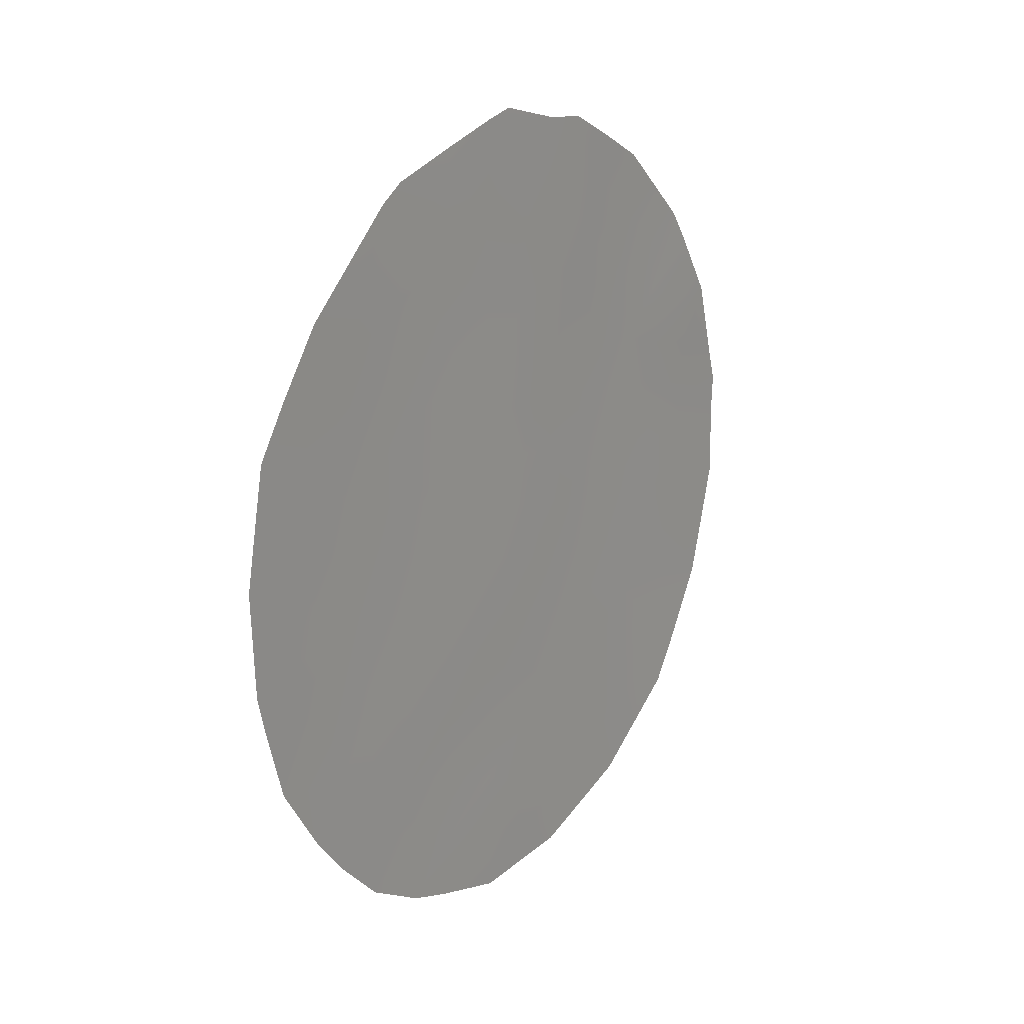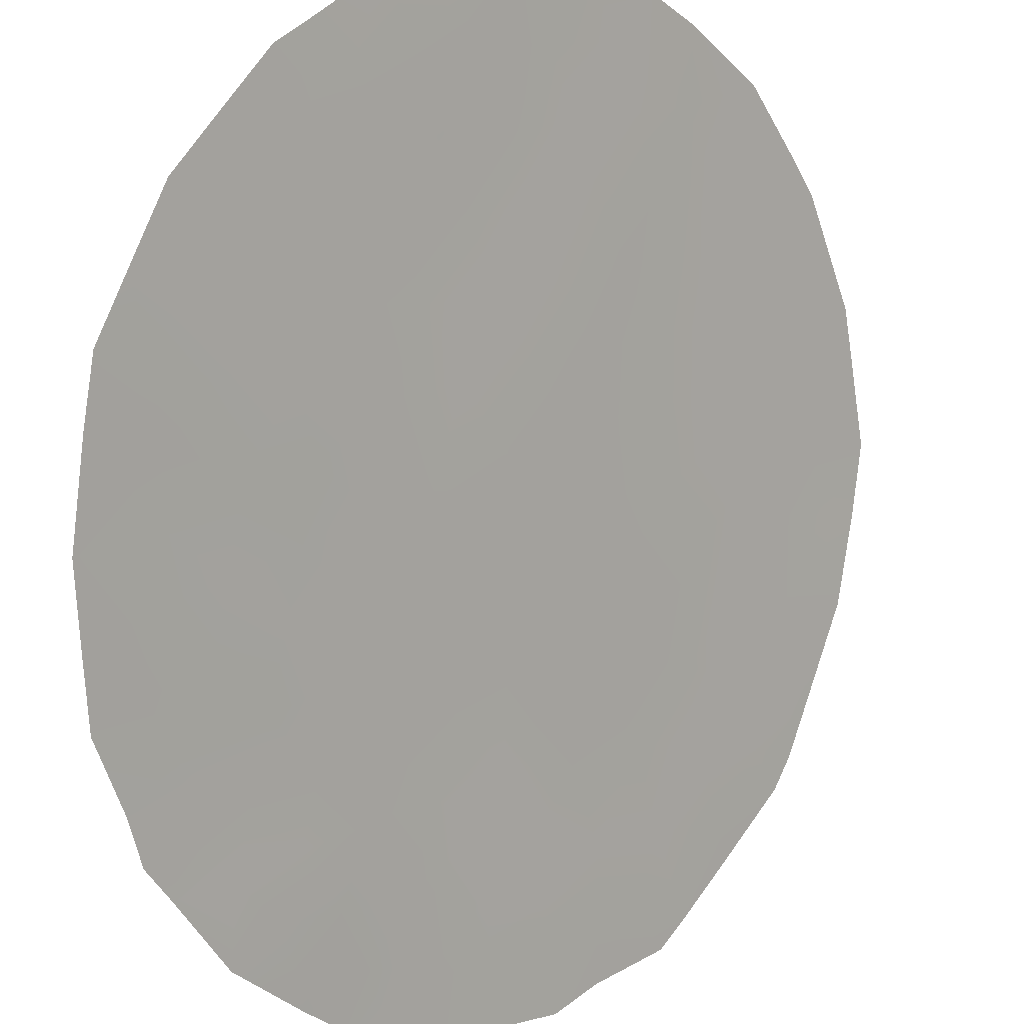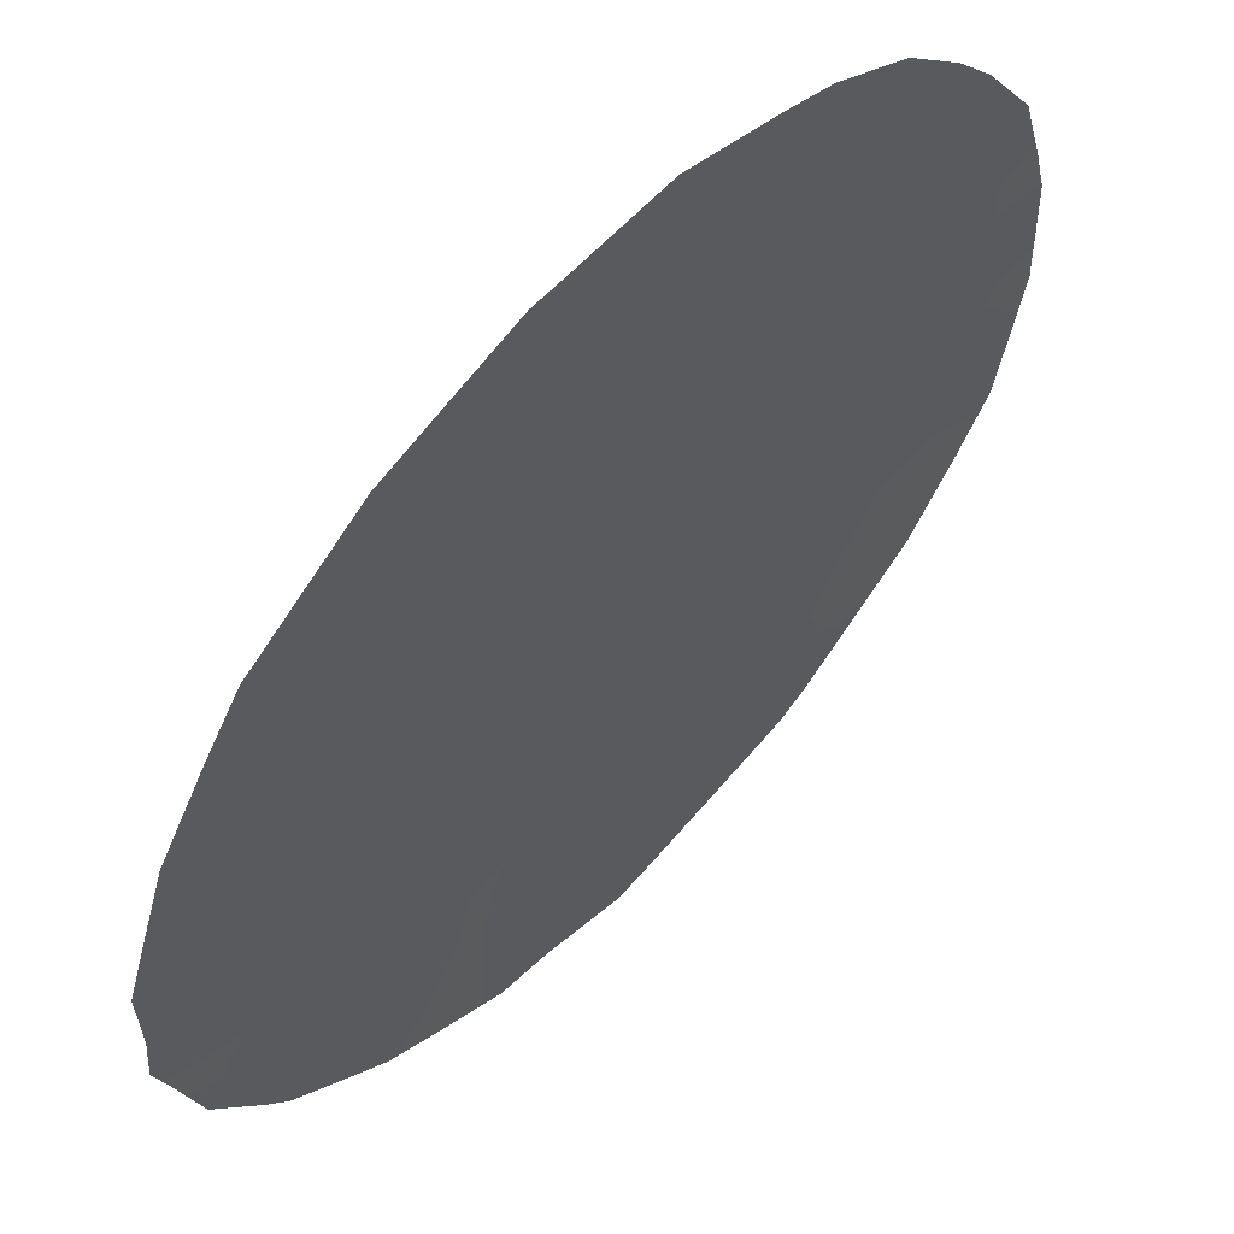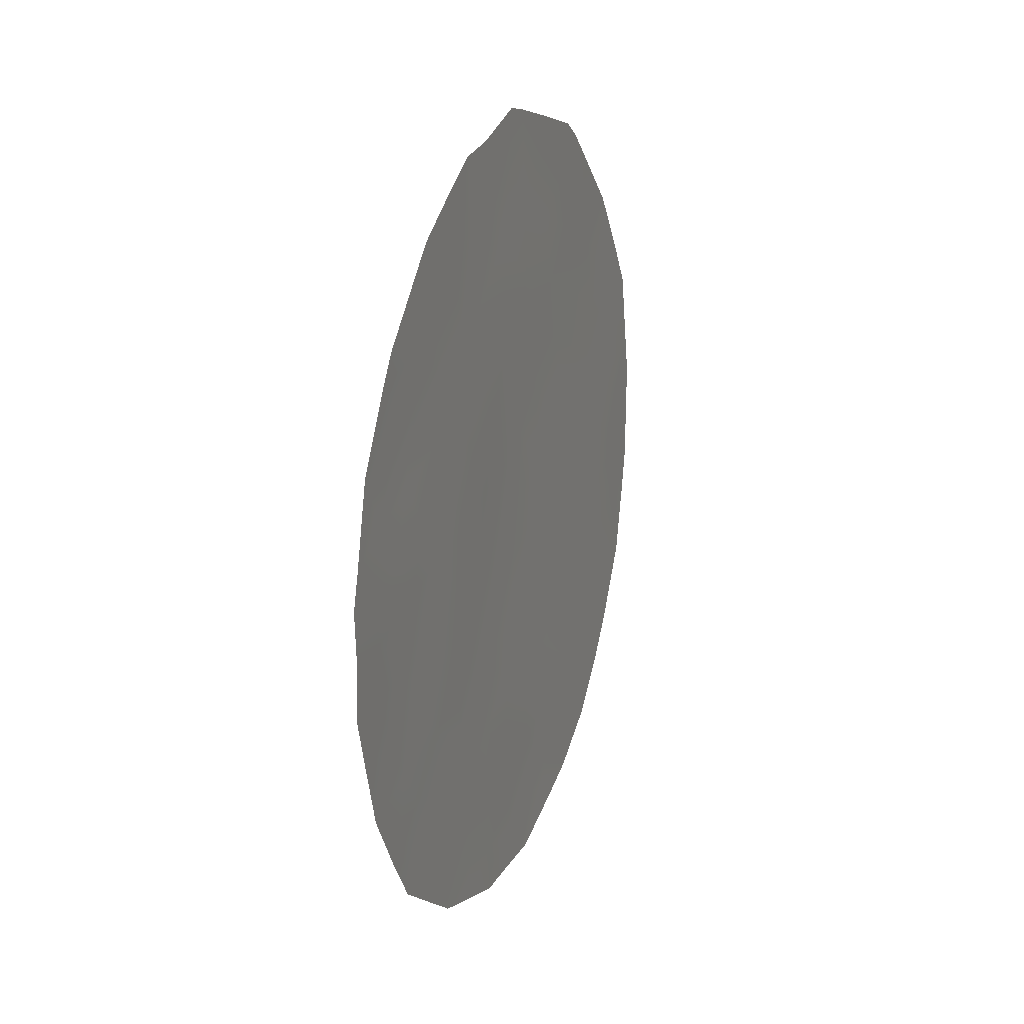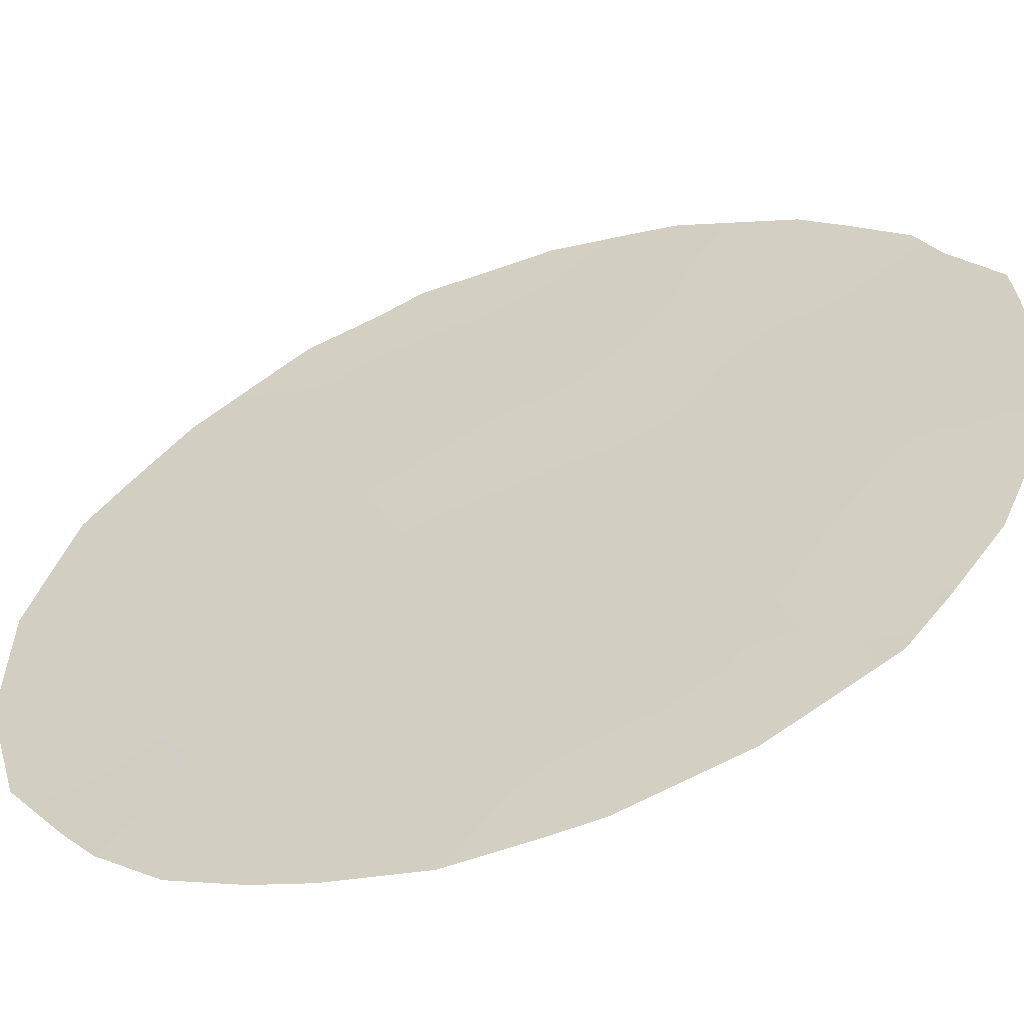
<metadata>
{"format":"obj","ext":"obj","renderer":"f3d","projection":"perspective","resolution":1024,"background":"white","views":[{"elev":19.1,"azim":-99.2,"up":"+Z"},{"elev":-62.6,"azim":-164.8,"up":"+Y"},{"elev":-29.6,"azim":178.7,"up":"+Y"},{"elev":22.4,"azim":64.6,"up":"+Z"},{"elev":75.0,"azim":-117.7,"up":"+Y"}]}
</metadata>
<code>
v 42.19 45.76 -20.43
v 46.44 41.33 -16.74
v 47.29 40.44 -15.05
v 48.54 39.14 -15.8
v 44.63 43.19 -19.8
v 44.37 43.45 -17.83
v 44.83 43.03 -21.78
v 46.16 41.55 -13.49
v 46.09 41.66 -15.65
v 43.44 44.36 -13.38
v 42.43 45.53 -22.25
v 46.17 41.63 -20.47
v 45.61 42.17 -18.35
v 44.71 43.07 -14.63
v 45.16 42.61 -16.59
v 47.77 39.97 -17.14
v 49.08 38.62 -17.5
v 44.88 42.99 -23.73
v 46.12 41.7 -22.77
v 43.01 44.87 -17.42
v 43.56 44.38 -23.04
v 48.35 39.37 -19
v 47.45 40.31 -21.84
v 43.32 44.57 -19.18
v 44.43 43.38 -16.65
v 46.96 40.81 -18.66
v 43.18 44.66 -15.5
v 41.84 46.04 -16.59
v 43.47 44.43 -21.1
v 42.03 45.89 -18.49
v 49.49 38.21 -17.47
v 49.37 38.33 -16.93
v 47.54 40.17 -13.1
v 45.1 42.63 -11.92
v 49.11 38.57 -15.74
v 49.47 38.24 -18.12
v 45.81 42.04 -24.67
v 46.1 41.74 -24.64
v 47.32 40.46 -23.97
v 46.38 41.32 -12.27
v 44.78 42.96 -12.04
v 43.34 44.45 -12.67
v 49.5 38.21 -19.15
v 48.37 39.36 -22.8
v 42.01 45.81 -14.34
v 41.25 46.64 -16.07
v 41.98 46 -22.27
v 43.07 44.73 -12.92
v 41.48 46.5 -21.18
v 48.65 39.04 -14.7
v 48.45 39.26 -14.27
v 44.91 42.97 -24.77
v 44.06 43.87 -24.43
v 43.57 44.38 -24.19
v 41.11 46.8 -17.19
v 41.04 46.89 -17.86
v 49.12 38.59 -20.98
v 41.12 46.83 -19.47
v 42.88 45.09 -23.64
v 46.71 41.01 -14.23
v 47.39 40.33 -14
v 46.85 40.86 -13.3
v 46.05 41.69 -14.52
v 46.59 41.15 -15.08
v 42.54 45.36 -17.94
v 42.66 45.24 -18.85
v 43.18 44.69 -18.22
v 45.15 42.65 -19.1
v 44.97 42.83 -18.15
v 44.49 43.34 -18.84
v 44.77 42.99 -13.35
v 44.08 43.69 -12.88
v 48.45 39.27 -17.34
v 48.06 39.67 -18.08
v 48.92 38.79 -18.3
v 48.8 38.89 -16.62
v 44.86 43 -22.78
v 45.48 42.37 -23.24
v 45.49 42.34 -22.23
v 43.66 44.18 -17.34
v 45.47 42.36 -21.16
v 46.15 41.66 -21.68
v 47.26 40.5 -19.57
v 46.57 41.21 -19.48
v 46.89 40.89 -20.29
v 46.83 40.94 -21.22
v 46.78 41.01 -22.3
v 47.36 40.39 -17.9
v 47.65 40.1 -18.82
v 45.42 42.44 -24.07
v 46.05 41.78 -23.85
v 42.47 45.41 -17.02
v 43.09 44.76 -16.56
v 42.5 45.36 -16.03
v 45.43 42.32 -13.85
v 45.43 42.33 -15.01
v 46.73 41.07 -23.35
v 47.37 40.41 -22.88
v 45.71 42.01 -12.79
v 45.88 41.83 -12.2
v 42.89 45.05 -21.73
v 43.52 44.39 -22.05
v 45.35 42.46 -20.11
v 45.86 41.93 -19.35
v 44.76 43.09 -20.78
v 44.24 43.66 -23.36
v 44.2 43.7 -22.39
v 47.56 40.2 -20.67
v 48.08 39.66 -21.45
v 48.4 39.33 -20.77
v 48.97 38.75 -19.16
v 48 39.74 -22.35
v 48.52 39.2 -21.71
v 48.68 39.03 -22.08
v 45.8 41.98 -16.65
v 45.51 42.25 -15.89
v 46.85 40.9 -15.93
v 44.12 43.65 -12.32
v 42.6 45.23 -14.93
v 41.94 45.92 -15.55
v 41.56 46.3 -15.31
v 47.1 40.65 -16.93
v 47.53 40.21 -16.15
v 48.17 39.53 -16.43
v 46.28 41.49 -18.52
v 46.7 41.07 -17.72
v 46.04 41.74 -17.56
v 45.4 42.38 -17.44
v 47.97 39.77 -19.75
v 47.02 40.68 -12.72
v 42.6 45.21 -13.55
v 42.81 45 -13.86
v 42.29 45.67 -21.44
v 48.01 39.7 -15.45
v 47.96 39.76 -14.55
v 43.84 44.01 -18.51
v 43.97 43.89 -19.49
v 43.41 44.48 -20.14
v 42.77 45.15 -19.8
v 42.83 45.09 -20.78
v 47.99 39.71 -13.68
v 42.14 45.79 -19.43
v 44.34 43.46 -15.6
v 44.93 42.85 -15.7
v 43.75 44.08 -16.1
v 44.85 42.95 -17.33
v 43.93 43.88 -15.02
v 43.31 44.51 -14.41
v 46.7 41.11 -24.31
v 44.34 43.57 -24.09
v 41.88 46.03 -17.58
v 41.45 46.47 -18.14
v 44.15 43.73 -21.42
v 47.86 39.9 -23.37
v 48.69 39.02 -19.98
v 49.34 38.37 -19.94
v 44.07 43.8 -20.45
v 41.57 46.37 -19.02
v 41.63 46.32 -19.95
v 41.24 46.72 -20.09
v 41.08 46.86 -18.67
v 42.92 45.03 -22.64
v 42.34 45.63 -22.89
v 45.19 42.54 -12.83
v 44.04 43.75 -13.96
f 17 31 32
f 60 61 62
f 63 64 60
f 65 66 67
f 68 69 70
f 71 72 165
f 73 74 75
f 4 76 35
f 77 78 79
f 81 79 82
f 36 31 17
f 83 84 85
f 86 82 87
f 88 89 74
f 78 90 91
f 92 93 94
f 95 96 63
f 87 97 98
f 95 99 164
f 34 99 100
f 164 34 41
f 101 162 102
f 68 103 104
f 105 81 103
f 106 77 107
f 108 109 110
f 75 36 17
f 109 112 113
f 112 44 113
f 115 9 116
f 64 9 117
f 94 119 120
f 120 45 121
f 122 123 117
f 73 76 124
f 125 126 127
f 128 127 115
f 126 88 122
f 83 129 89
f 11 47 163
f 45 132 131
f 11 133 47
f 3 134 135
f 136 137 70
f 138 139 140
f 135 141 61
f 108 85 86
f 67 136 80
f 142 139 66
f 143 25 144
f 93 80 145
f 125 104 84
f 146 69 128
f 10 42 48
f 91 149 97
f 18 52 90
f 143 147 145
f 18 150 52
f 18 106 150
f 30 151 152
f 140 133 101
f 102 107 153
f 110 155 129
f 98 154 112
f 155 156 111
f 116 96 144
f 148 132 119
f 28 46 55
f 123 124 134
f 157 153 105
f 138 157 137
f 142 158 159
f 92 151 65
f 4 35 50
f 152 161 158
f 21 59 54
f 162 11 163
f 8 60 62
f 60 3 61
f 62 61 33
f 130 62 33
f 8 63 60
f 63 9 64
f 60 64 3
f 20 65 67
f 65 30 66
f 67 66 24
f 5 68 70
f 68 13 69
f 70 69 6
f 17 73 75
f 73 16 74
f 75 74 22
f 32 76 17
f 76 32 35
f 7 77 79
f 77 18 78
f 79 78 19
f 25 80 6
f 12 81 82
f 81 7 79
f 82 79 19
f 108 83 85
f 83 26 84
f 85 84 12
f 23 86 87
f 86 12 82
f 87 82 19
f 16 88 74
f 88 26 89
f 74 89 22
f 19 78 91
f 78 18 90
f 91 90 37
f 38 91 37
f 28 92 94
f 92 20 93
f 94 93 27
f 8 95 63
f 95 14 96
f 63 96 9
f 23 87 98
f 87 19 97
f 98 97 39
f 95 8 99
f 40 100 99
f 99 34 164
f 29 101 102
f 101 11 162
f 102 162 21
f 13 68 104
f 68 5 103
f 104 103 12
f 5 105 103
f 105 7 81
f 103 81 12
f 21 106 107
f 106 18 77
f 107 77 7
f 108 23 109
f 75 22 111
f 75 111 43
f 75 43 36
f 110 109 113
f 109 23 112
f 113 44 114
f 110 113 57
f 114 57 113
f 15 115 116
f 115 2 9
f 3 64 117
f 117 9 2
f 118 72 41
f 71 41 72
f 10 72 42
f 118 42 72
f 28 94 120
f 94 27 119
f 120 119 45
f 28 120 46
f 121 46 120
f 2 122 117
f 122 16 123
f 117 123 3
f 16 73 124
f 73 17 76
f 124 76 4
f 13 125 127
f 125 26 126
f 127 126 2
f 15 128 115
f 128 13 127
f 115 127 2
f 2 126 122
f 126 26 88
f 122 88 16
f 26 83 89
f 83 108 129
f 89 129 22
f 8 62 40
f 130 40 62
f 10 48 132
f 131 132 48
f 49 133 1
f 133 49 47
f 134 50 135
f 50 134 4
f 51 135 50
f 6 136 70
f 136 24 137
f 70 137 5
f 29 138 140
f 138 24 139
f 140 139 1
f 3 135 61
f 135 51 141
f 61 141 33
f 23 108 86
f 86 85 12
f 20 67 80
f 67 24 136
f 80 136 6
f 30 142 66
f 142 1 139
f 66 139 24
f 144 25 15
f 27 93 145
f 93 20 80
f 145 80 25
f 26 125 84
f 125 13 104
f 84 104 12
f 15 146 128
f 146 6 69
f 128 69 13
f 6 146 25
f 146 15 25
f 27 147 148
f 19 91 97
f 91 38 149
f 97 149 39
f 90 52 37
f 25 143 145
f 143 14 147
f 145 147 27
f 150 53 52
f 106 54 150
f 54 106 21
f 53 150 54
f 55 151 28
f 151 55 152
f 56 152 55
f 29 140 101
f 140 1 133
f 101 133 11
f 29 102 153
f 102 21 107
f 153 107 7
f 108 110 129
f 129 155 22
f 23 98 112
f 98 39 154
f 112 154 44
f 57 155 110
f 22 155 111
f 155 57 156
f 111 156 43
f 15 116 144
f 116 9 96
f 144 96 14
f 27 148 119
f 148 10 132
f 119 132 45
f 3 123 134
f 123 16 124
f 134 124 4
f 5 157 105
f 157 29 153
f 105 153 7
f 24 138 137
f 138 29 157
f 137 157 5
f 1 142 159
f 142 30 158
f 159 158 58
f 160 159 58
f 20 92 65
f 92 28 151
f 65 151 30
f 1 159 49
f 160 49 159
f 30 152 158
f 152 56 161
f 158 161 58
f 21 162 59
f 163 59 162
f 99 8 40
f 71 164 41
f 165 14 71
f 147 165 148
f 165 72 10
f 148 165 10
f 14 95 71
f 144 14 143
f 14 165 147
f 71 95 164

</code>
